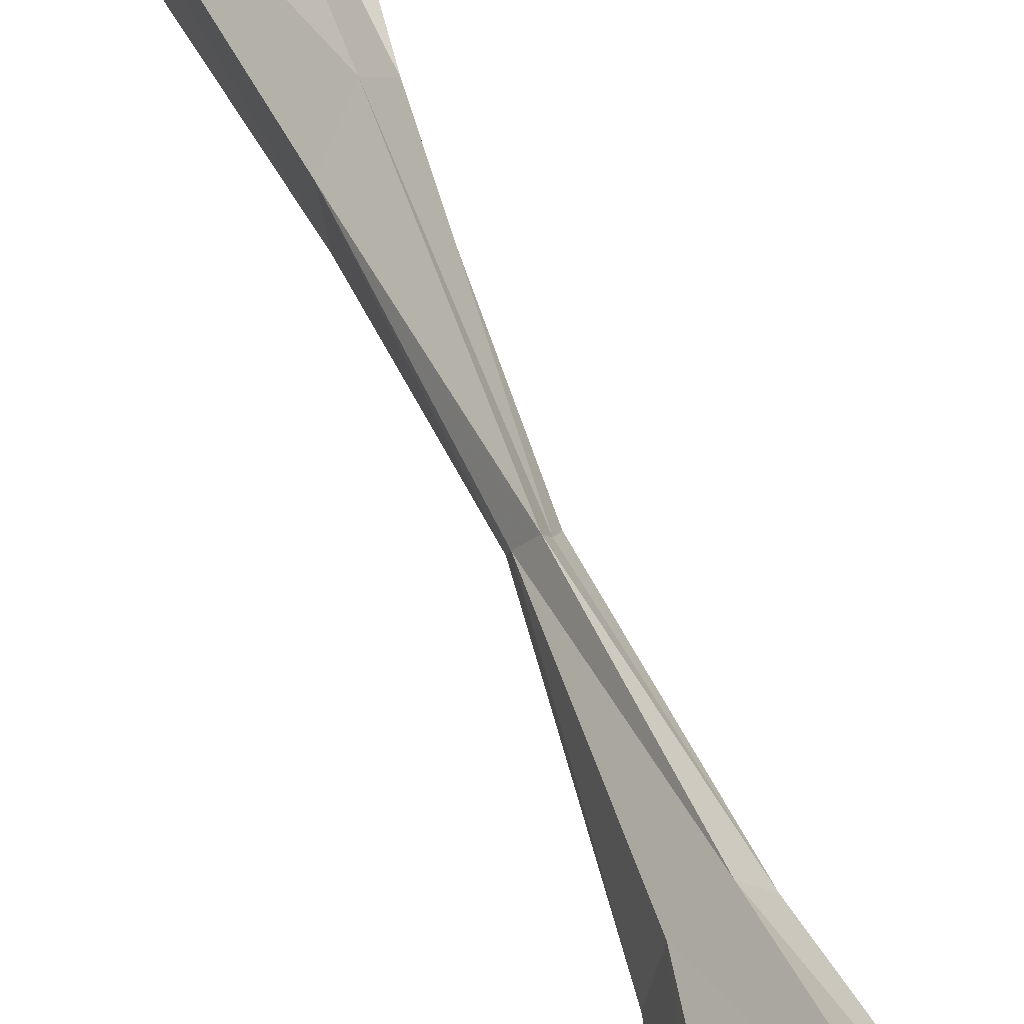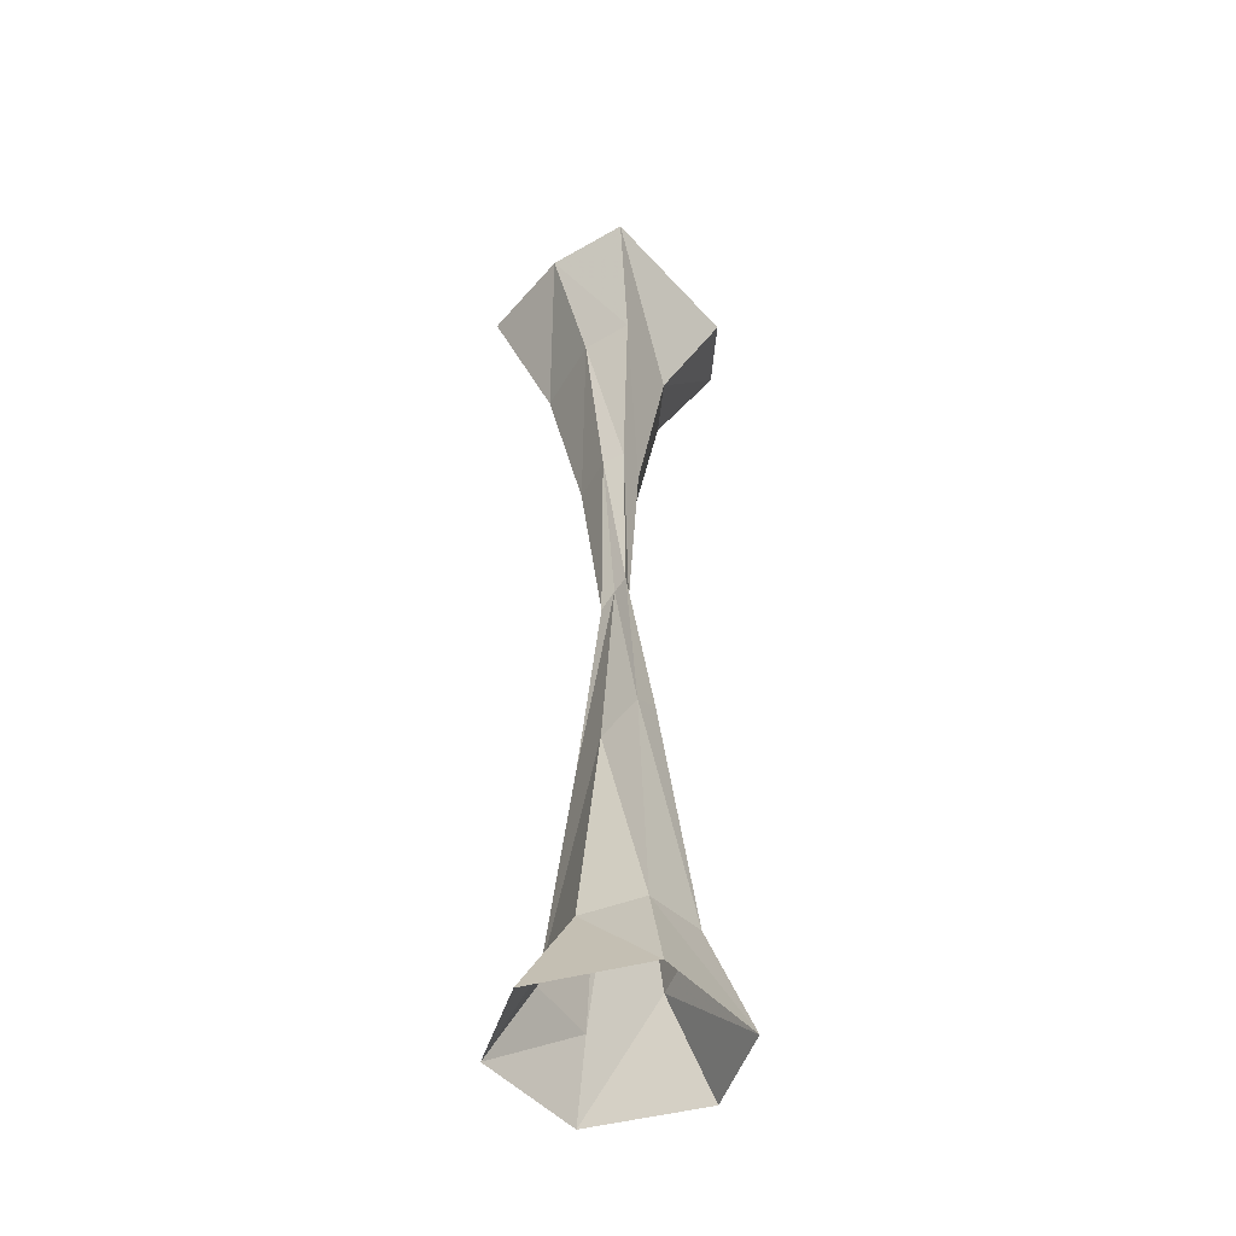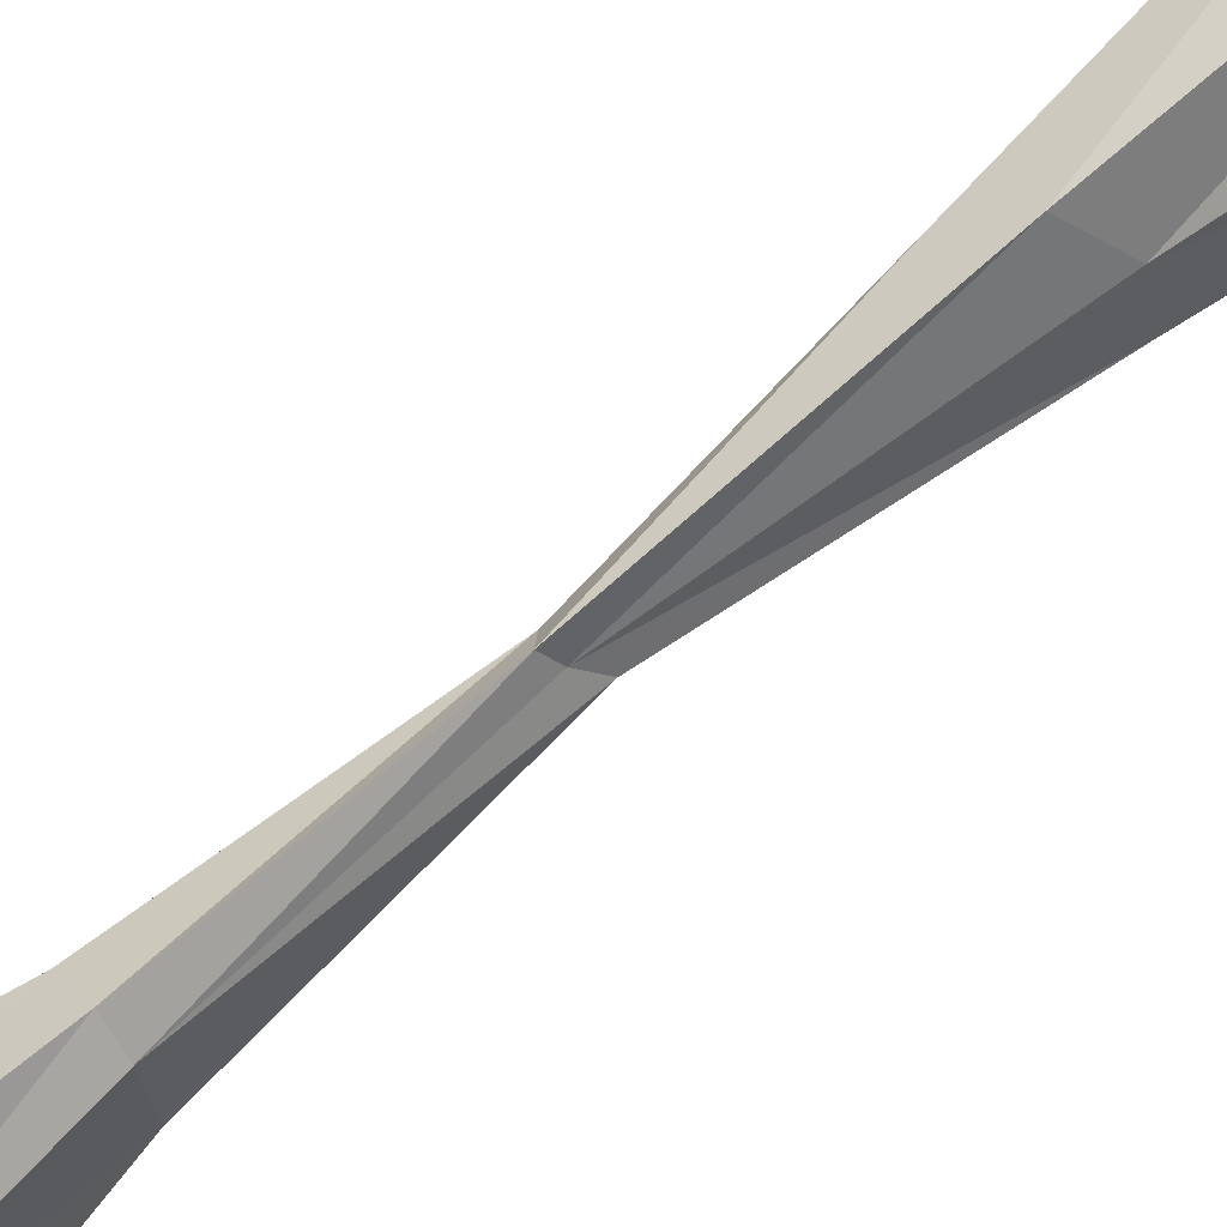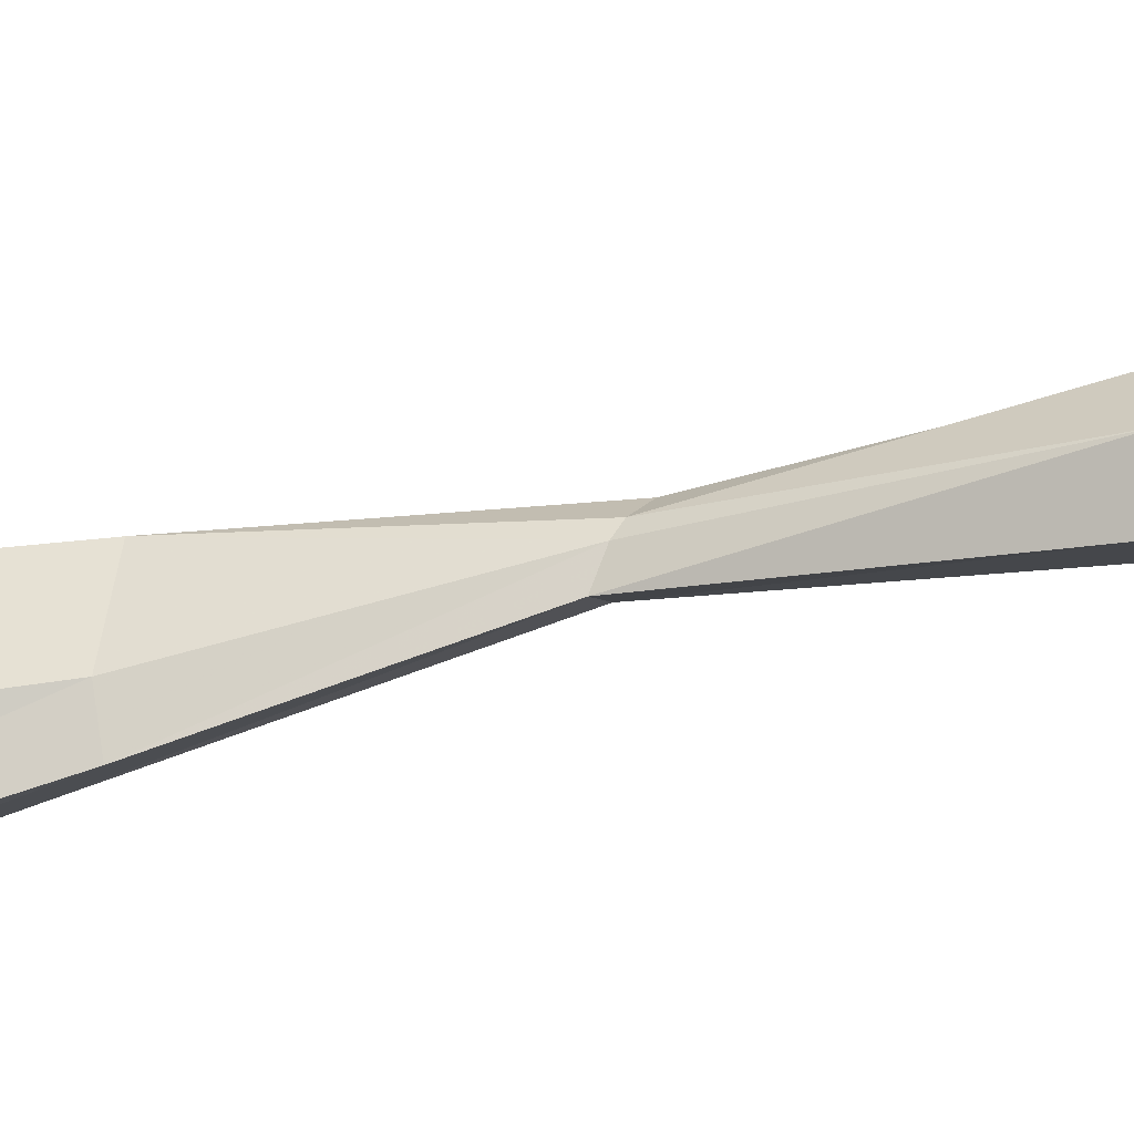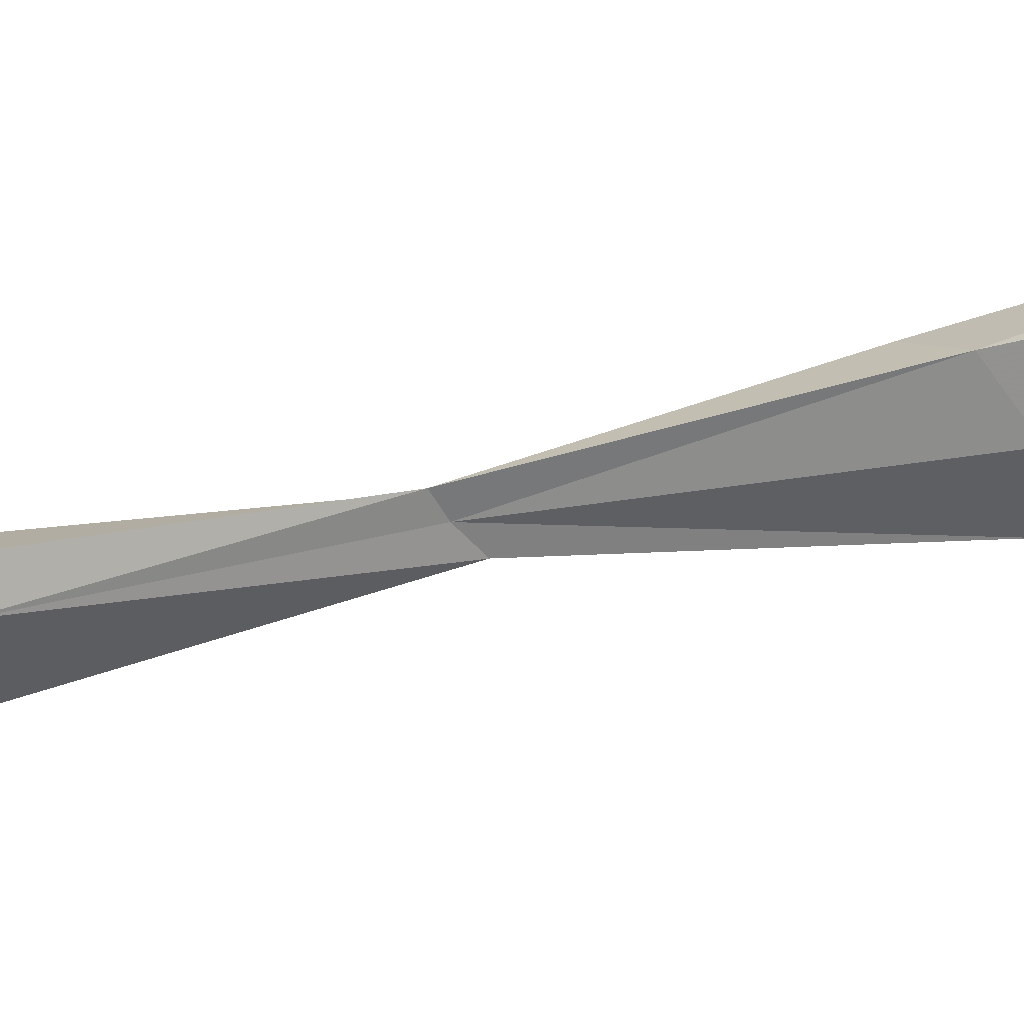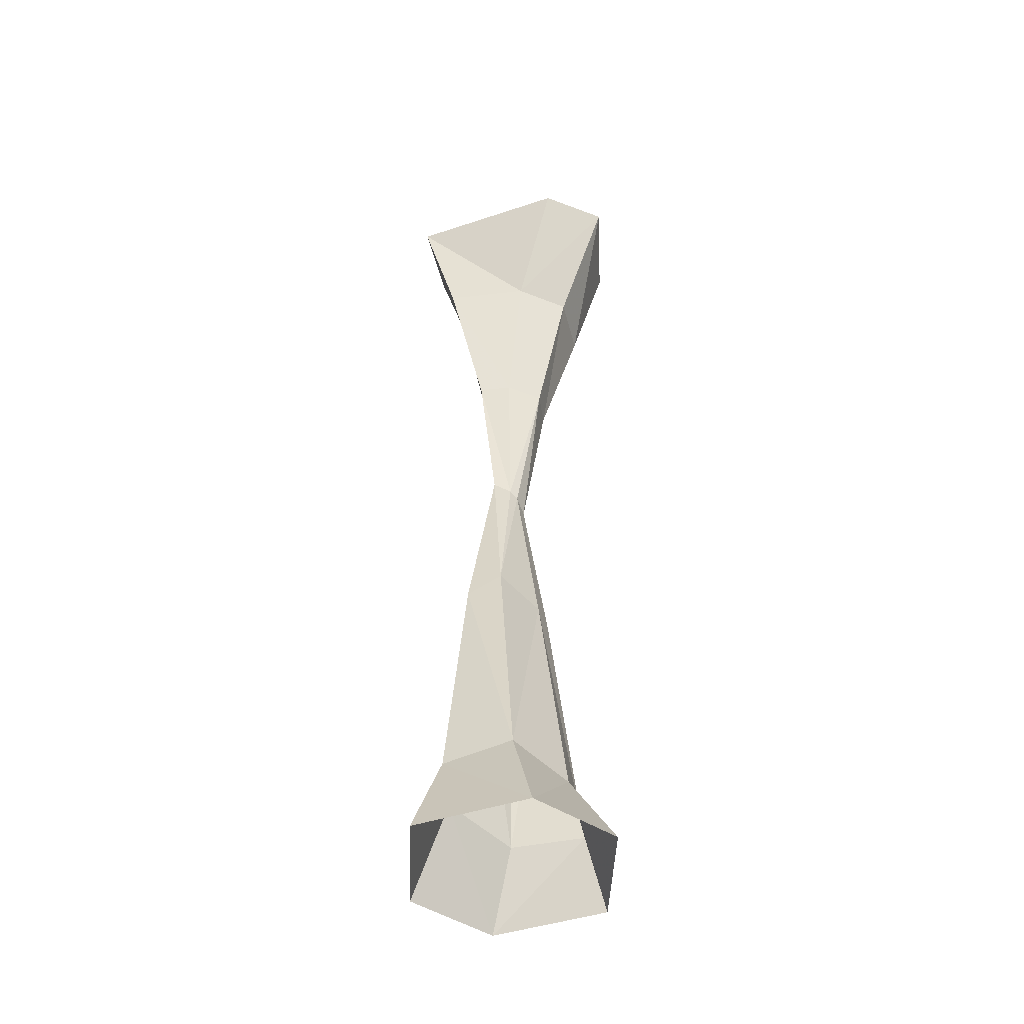
<metadata>
{"format":"obj","ext":"obj","renderer":"f3d","projection":"perspective","resolution":1024,"background":"white","views":[{"elev":52.8,"azim":160.2,"up":"+Z"},{"elev":-47.5,"azim":-17.2,"up":"+Y"},{"elev":71.8,"azim":-129.7,"up":"+Z"},{"elev":-49.0,"azim":105.9,"up":"+Z"},{"elev":57.9,"azim":-100.7,"up":"+Z"},{"elev":-47.2,"azim":53.8,"up":"+Y"}]}
</metadata>
<code>
v 0.09375 3.938 0.09375
v -0.03906 3.938 0.2344
v -0.08594 4.875 0.4688
v 0.2578 4.875 0.1094
v 0.3281 4.875 -0.2266
v 0.1406 3.938 -0.1328
v 0.04688 2.938 0.04688
v 0 2.984 0.1406
v -0.1328 3.938 0.1406
v -0.2734 4.875 0.2344
v -0.5 5.625 0.2812
v -0.1875 5.625 0.6562
v 0.625 5.625 0.125
v 0.7188 5.625 -0.2812
v 0.09375 4.875 -0.5078
v 0 3.938 -0.2734
v 0 2.852 -0.09375
v 0.04688 2.906 -0.007812
v 0.1406 2 0.1875
v 0 1.875 0.3281
v -0.03906 2.945 0.0625
v -0.08594 2.875 -0.02344
v -0.1797 3.938 -0.1328
v -0.3672 4.875 -0.2266
v -0.7188 5.625 -0.2812
v 0.25 5.625 -0.6562
v -0.1797 1.75 -0.1328
v 0 1.938 -0.2734
v -0.1328 1.75 0.1406
v -0.3203 0.4375 -0.2266
v 0 0.4375 -0.5078
v 0.09375 1.938 -0.1328
v 0.3281 0.5625 0.2344
v 0 0.5 0.4688
v 0.2812 0.5 -0.1797
v 0.5625 0 0.2812
v 0 0 0.6562
v -0.2734 0.5 0.2344
v -0.5547 0 -0.2734
v 0 0 -0.6484
v 0.5625 0 -0.2734
v -0.5547 0 0.2812
f 1 2 3
f 1 3 4
f 1 4 5
f 1 5 6
f 1 6 7
f 1 7 2
f 2 7 8
f 2 8 9
f 2 9 10
f 2 10 3
f 3 10 11
f 3 11 12
f 3 12 4
f 4 12 13
f 4 13 14
f 4 14 5
f 5 14 15
f 5 15 16
f 5 16 6
f 6 16 17
f 6 17 18
f 6 18 7
f 7 18 19
f 7 19 8
f 8 19 20
f 8 20 21
f 8 21 9
f 9 21 22
f 9 22 23
f 9 23 10
f 10 23 24
f 10 24 11
f 11 24 25
f 11 25 26
f 11 26 14
f 11 14 13
f 11 13 12
f 23 16 15
f 23 15 24
f 24 15 26
f 24 26 25
f 22 17 16
f 22 16 23
f 27 28 17
f 27 17 22
f 27 22 21
f 27 21 29
f 27 29 30
f 27 30 28
f 28 30 31
f 28 31 32
f 28 32 18
f 28 18 17
f 19 18 32
f 19 32 33
f 19 33 20
f 20 33 34
f 20 34 29
f 20 29 21
f 32 31 35
f 32 35 33
f 33 35 36
f 33 36 34
f 34 36 37
f 34 37 38
f 34 38 29
f 29 38 30
f 30 38 39
f 30 39 31
f 31 39 40
f 31 40 35
f 35 40 41
f 35 41 36
f 38 37 42
f 38 42 39
f 14 26 15

</code>
